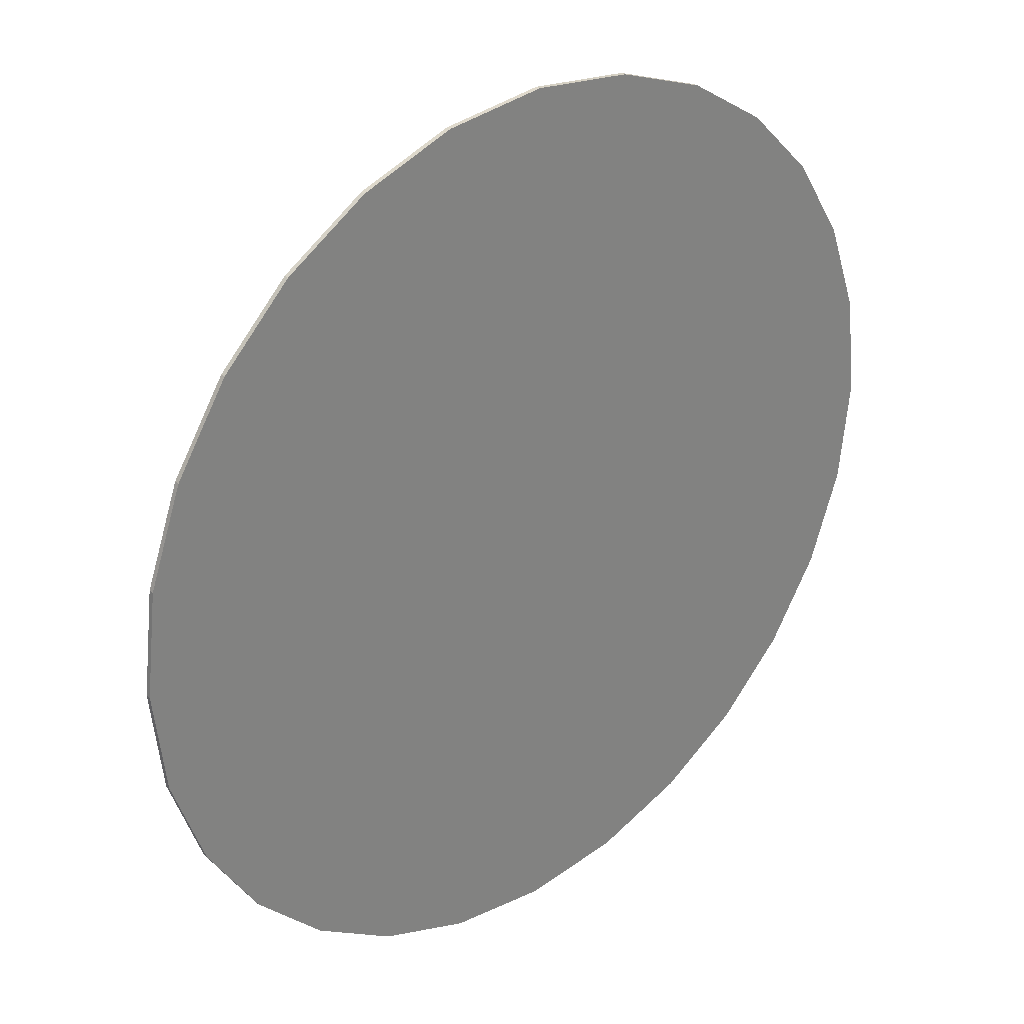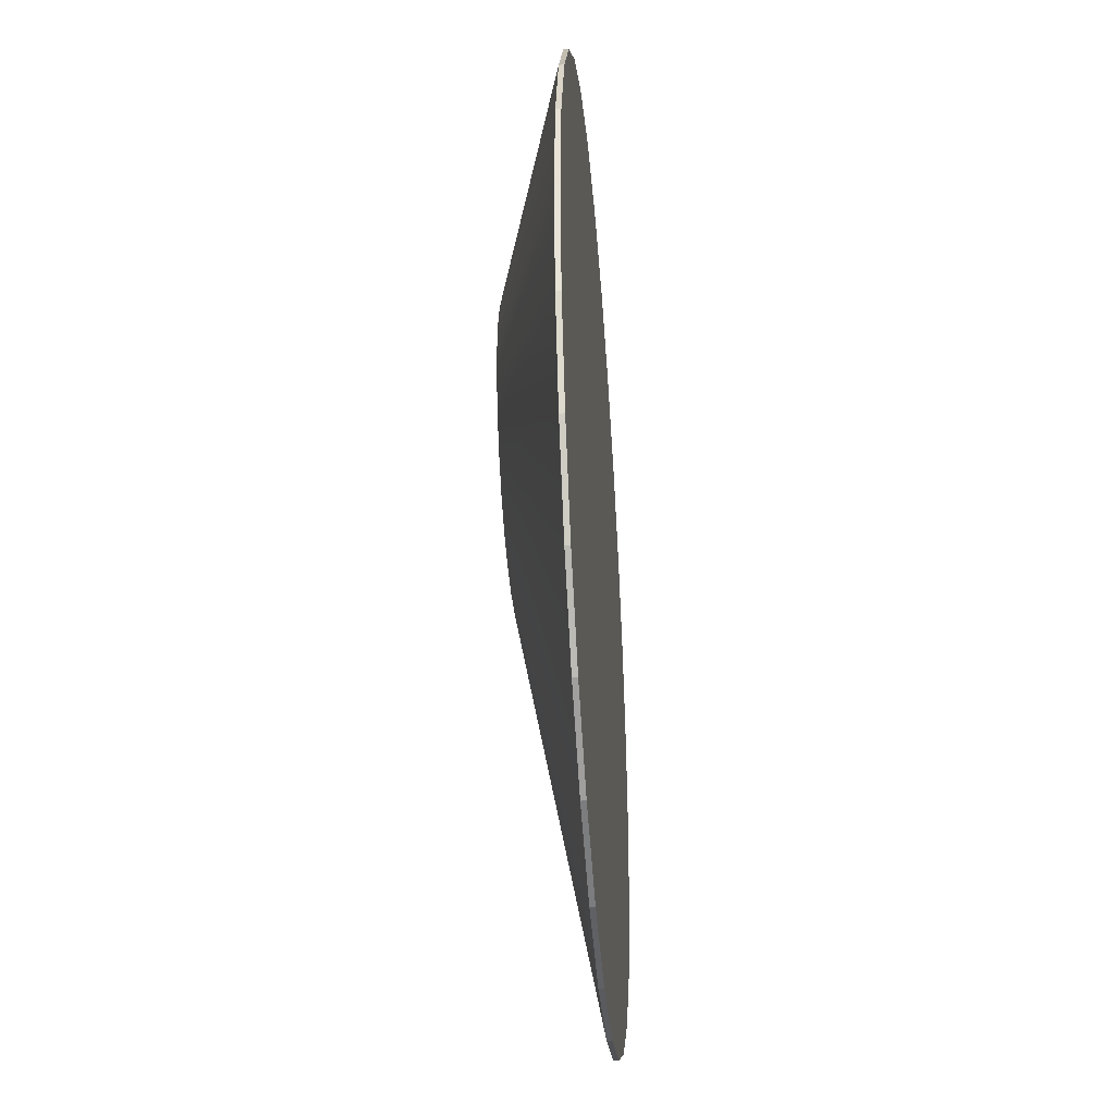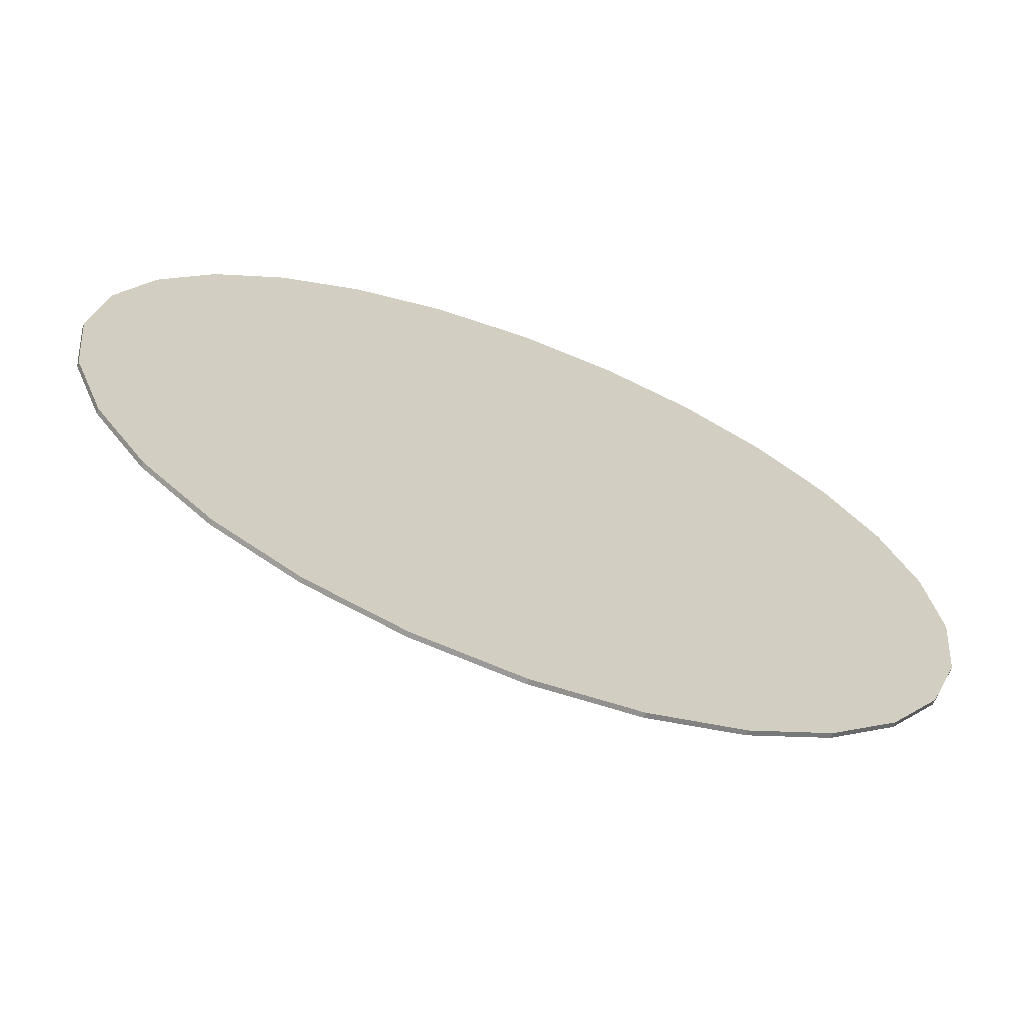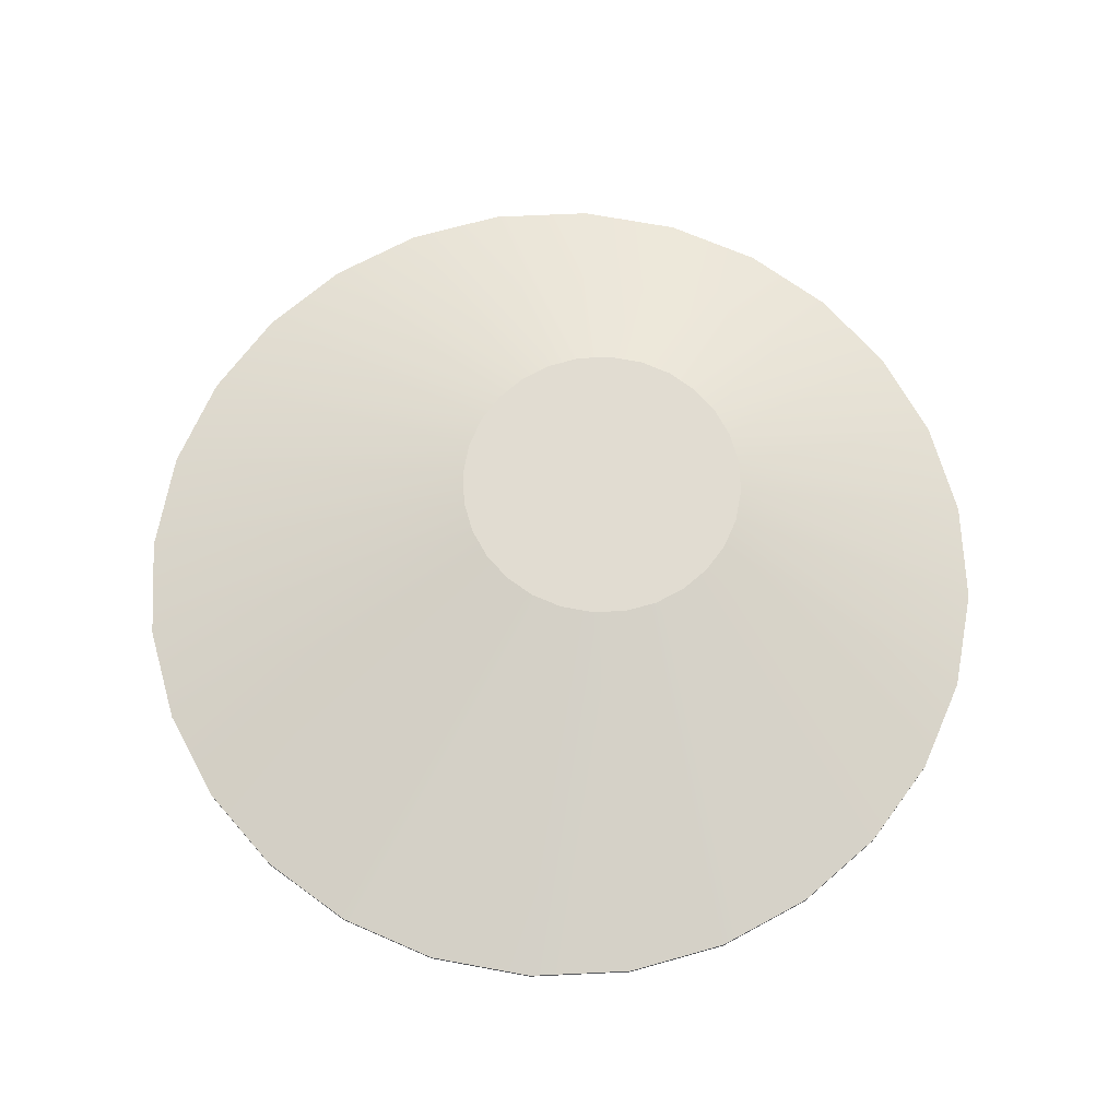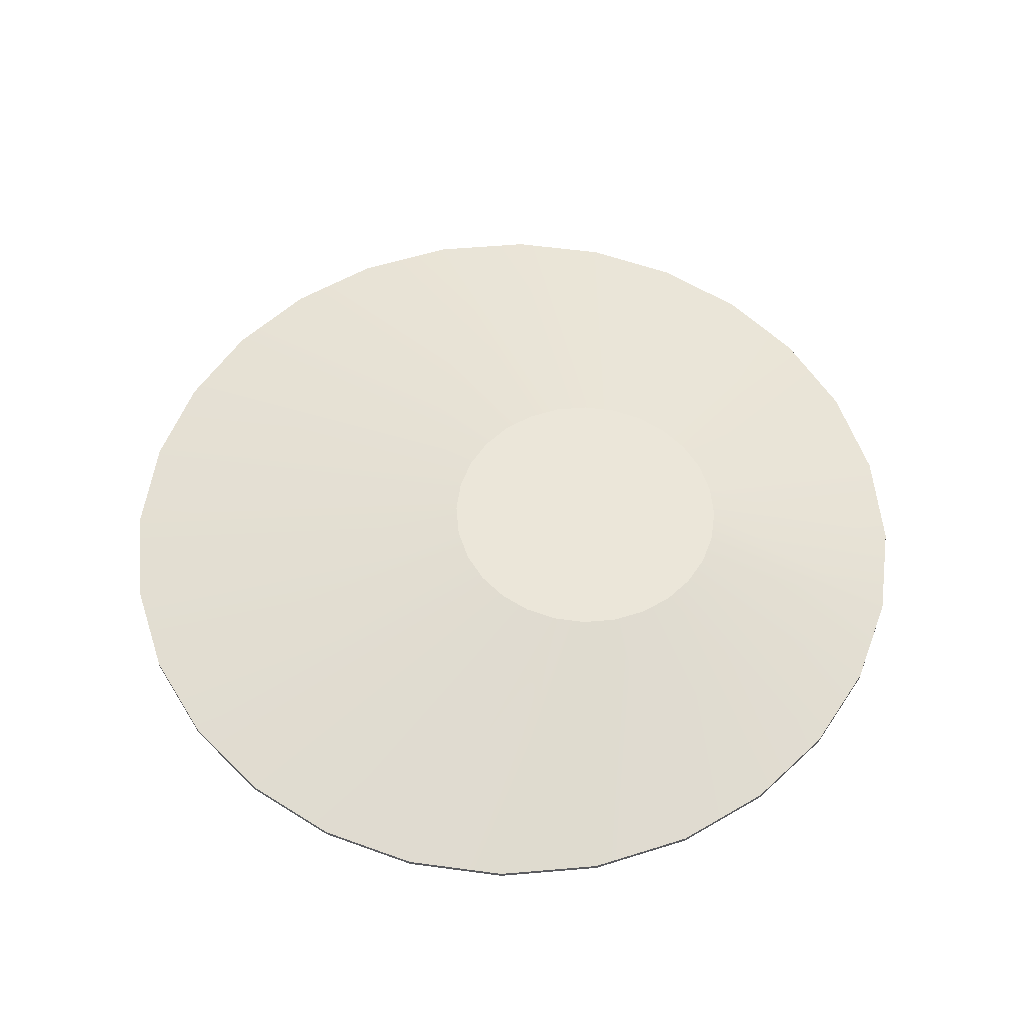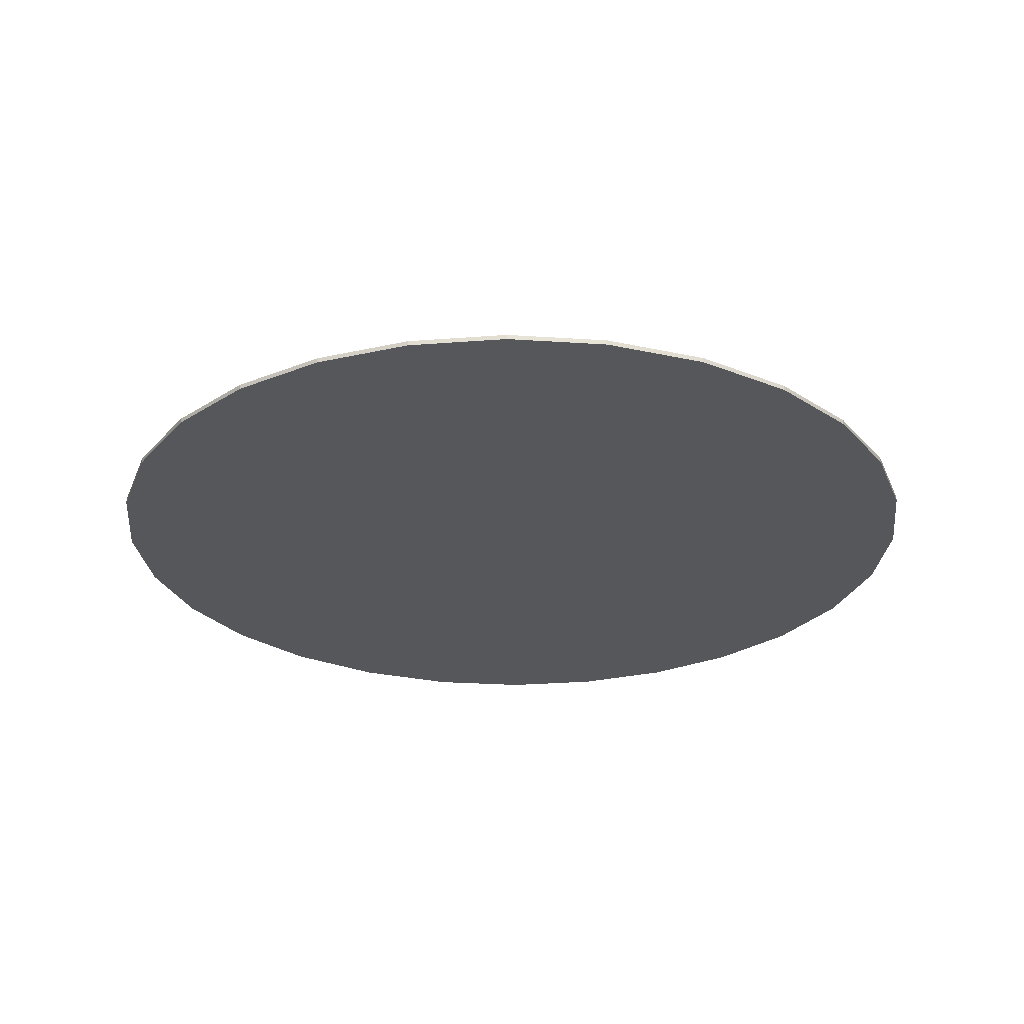
<metadata>
{"format":"obj","ext":"obj","renderer":"f3d","projection":"perspective","resolution":1024,"background":"white","views":[{"elev":30.0,"azim":-41.0,"up":"+Z"},{"elev":-39.6,"azim":-85.5,"up":"+Z"},{"elev":-68.0,"azim":-20.7,"up":"+Z"},{"elev":69.1,"azim":-176.1,"up":"+Y"},{"elev":56.0,"azim":-101.7,"up":"+Y"},{"elev":-27.1,"azim":154.5,"up":"+Y"}]}
</metadata>
<code>
o terrain_Steep_Hill_#155.001_terrain_Wooded_Hill_#105.001
v -2.307 -0.1111 -0.1034
v -2.244 -0.1111 0.4351
v -2.244 -0.08572 0.4351
v -2.307 -0.08572 -0.1034
v -2.067 -0.1111 0.9296
v -2.067 -0.08572 0.9296
v -1.788 -0.1111 1.366
v -1.788 -0.08572 1.366
v -1.422 -0.1111 1.73
v -1.422 -0.08572 1.73
v -0.9841 -0.1111 2.008
v -0.9841 -0.08572 2.008
v -0.4875 -0.1111 2.184
v -0.4875 -0.08572 2.184
v 0.05335 -0.1111 2.247
v 0.05335 -0.08572 2.247
v 0.5941 -0.1111 2.184
v 0.5941 -0.08572 2.184
v 1.091 -0.1111 2.008
v 1.091 -0.08572 2.008
v 1.529 -0.1111 1.73
v 1.529 -0.08572 1.73
v 1.895 -0.1111 1.366
v 1.895 -0.08572 1.366
v 2.173 -0.1111 0.9296
v 2.173 -0.08572 0.9296
v 2.351 -0.1111 0.4351
v 2.351 -0.08572 0.4351
v 2.413 -0.1111 -0.1034
v 2.413 -0.08572 -0.1034
v 2.351 -0.1111 -0.6419
v 2.351 -0.08572 -0.6419
v 2.173 -0.1111 -1.136
v 2.173 -0.08572 -1.136
v 1.895 -0.1111 -1.573
v 1.895 -0.08572 -1.573
v 1.529 -0.1111 -1.937
v 1.529 -0.08572 -1.937
v 1.091 -0.1111 -2.214
v 1.091 -0.08572 -2.214
v 0.5941 -0.1111 -2.391
v 0.5941 -0.08572 -2.391
v 0.05335 -0.1111 -2.453
v 0.05335 -0.08572 -2.453
v -0.4875 -0.1111 -2.391
v -0.4875 -0.08572 -2.391
v -0.9841 -0.1111 -2.214
v -0.9841 -0.08572 -2.214
v -1.422 -0.1111 -1.937
v -1.422 -0.08572 -1.937
v -1.788 -0.1111 -1.573
v -1.788 -0.08572 -1.573
v -2.067 -0.1111 -1.136
v -2.067 -0.08572 -1.136
v -2.244 -0.1111 -0.6419
v -2.244 -0.08572 -0.6419
v -2.244 -0.08572 0.4351
v -2.307 -0.08572 -0.1034
v -2.067 -0.08572 0.9296
v -2.244 -0.08572 -0.6419
v -1.788 -0.08572 1.366
v -1.422 -0.08572 1.73
v -0.9841 -0.08572 2.008
v -0.4875 -0.08572 2.184
v 0.05335 -0.08572 2.247
v 0.5941 -0.08572 2.184
v 1.091 -0.08572 2.008
v 1.529 -0.08572 1.73
v 1.895 -0.08572 1.366
v 2.173 -0.08572 0.9296
v 2.351 -0.08572 0.4351
v 2.413 -0.08572 -0.1034
v 2.351 -0.08572 -0.6419
v 2.173 -0.08572 -1.136
v 1.895 -0.08572 -1.573
v 1.529 -0.08572 -1.937
v 1.091 -0.08572 -2.214
v 0.5941 -0.08572 -2.391
v 0.05335 -0.08572 -2.453
v -0.4875 -0.08572 -2.391
v -0.9841 -0.08572 -2.214
v -1.422 -0.08572 -1.937
v -1.788 -0.08572 -1.573
v -2.067 -0.08572 -1.136
v -0.9313 0.2826 0.4909
v -0.9522 0.2826 0.3102
v -0.8716 0.2826 0.6569
v -0.9313 0.2826 0.1294
v -0.7781 0.2826 0.8034
v -0.6553 0.2826 0.9256
v -0.5083 0.2826 1.019
v -0.3416 0.2826 1.078
v -0.16 0.2826 1.099
v 0.02149 0.2826 1.078
v 0.1882 0.2826 1.019
v 0.3353 0.2826 0.9256
v 0.458 0.2826 0.8034
v 0.5515 0.2826 0.6569
v 0.6112 0.2826 0.4909
v 0.6321 0.2826 0.3102
v 0.6112 0.2826 0.1294
v 0.5515 0.2826 -0.03659
v 0.458 0.2826 -0.1831
v 0.3353 0.2826 -0.3053
v 0.1882 0.2826 -0.3984
v 0.02149 0.2826 -0.4578
v -0.16 0.2826 -0.4787
v -0.3416 0.2826 -0.4578
v -0.5083 0.2826 -0.3984
v -0.6553 0.2826 -0.3053
v -0.7781 0.2826 -0.1831
v -0.8716 0.2826 -0.03659
f 1 2 3
f 1 3 4
f 2 5 6
f 2 6 3
f 5 7 8
f 5 8 6
f 7 9 10
f 7 10 8
f 9 11 12
f 9 12 10
f 11 13 14
f 11 14 12
f 32 72 30
f 54 83 52
f 10 61 8
f 30 71 28
f 17 19 20
f 17 20 18
f 44 78 42
f 28 70 26
f 21 23 24
f 21 24 22
f 23 25 26
f 23 26 24
f 25 27 28
f 25 28 26
f 27 29 30
f 27 30 28
f 29 31 32
f 29 32 30
f 31 33 34
f 31 34 32
f 33 35 36
f 33 36 34
f 35 37 38
f 35 38 36
f 37 39 40
f 37 40 38
f 39 41 42
f 39 42 40
f 44 45 46
f 14 63 12
f 14 15 16
f 34 73 32
f 45 47 48
f 45 48 46
f 84 111 83
f 48 80 46
f 49 51 52
f 49 52 50
f 51 53 54
f 51 54 52
f 53 55 56
f 53 56 54
f 55 1 4
f 55 4 56
f 20 21 22
f 89 111 86
f 22 67 20
f 26 69 24
f 3 58 4
f 24 68 22
f 12 62 10
f 38 75 36
f 6 57 3
f 78 105 77
f 4 60 56
f 20 66 18
f 36 74 34
f 42 77 40
f 63 90 62
f 40 76 38
f 52 82 50
f 50 81 48
f 16 17 18
f 42 43 44
f 56 84 54
f 18 65 16
f 51 7 1
f 46 79 44
f 72 101 100
f 48 49 50
f 73 102 101
f 16 64 14
f 62 89 61
f 58 88 60
f 81 108 80
f 68 97 96
f 76 105 104
f 61 87 59
f 63 92 91
f 74 103 102
f 67 96 95
f 59 85 57
f 57 86 58
f 79 106 78
f 69 98 97
f 60 112 84
f 65 94 93
f 8 59 6
f 80 107 79
f 71 100 99
f 82 109 81
f 83 110 82
f 64 93 92
f 66 95 94
f 70 99 98
f 75 104 103
f 32 73 72
f 54 84 83
f 10 62 61
f 30 72 71
f 44 79 78
f 28 71 70
f 44 43 45
f 14 64 63
f 14 13 15
f 34 74 73
f 84 112 111
f 48 81 80
f 20 19 21
f 89 90 110
f 90 91 109
f 91 92 109
f 92 93 108
f 109 92 108
f 93 94 106
f 94 95 105
f 95 96 105
f 96 97 104
f 105 96 104
f 97 98 100
f 98 99 100
f 100 101 102
f 97 100 103
f 102 103 100
f 103 104 97
f 105 106 94
f 106 107 93
f 107 108 93
f 109 110 90
f 110 111 89
f 111 112 86
f 112 88 86
f 86 85 87
f 89 86 87
f 22 68 67
f 26 70 69
f 3 57 58
f 24 69 68
f 12 63 62
f 38 76 75
f 6 59 57
f 78 106 105
f 4 58 60
f 20 67 66
f 36 75 74
f 42 78 77
f 63 91 90
f 40 77 76
f 52 83 82
f 50 82 81
f 16 15 17
f 42 41 43
f 56 60 84
f 18 66 65
f 51 49 9
f 49 47 11
f 47 45 11
f 45 43 13
f 11 45 13
f 43 41 17
f 41 39 19
f 39 37 19
f 37 35 21
f 19 37 21
f 35 33 29
f 33 31 29
f 29 27 25
f 35 29 23
f 25 23 29
f 23 21 35
f 19 17 41
f 17 15 43
f 15 13 43
f 11 9 49
f 9 7 51
f 7 5 1
f 5 2 1
f 1 55 53
f 51 1 53
f 46 80 79
f 72 73 101
f 48 47 49
f 73 74 102
f 16 65 64
f 62 90 89
f 58 86 88
f 81 109 108
f 68 69 97
f 76 77 105
f 61 89 87
f 63 64 92
f 74 75 103
f 67 68 96
f 59 87 85
f 57 85 86
f 79 107 106
f 69 70 98
f 60 88 112
f 65 66 94
f 8 61 59
f 80 108 107
f 71 72 100
f 82 110 109
f 83 111 110
f 64 65 93
f 66 67 95
f 70 71 99
f 75 76 104

</code>
